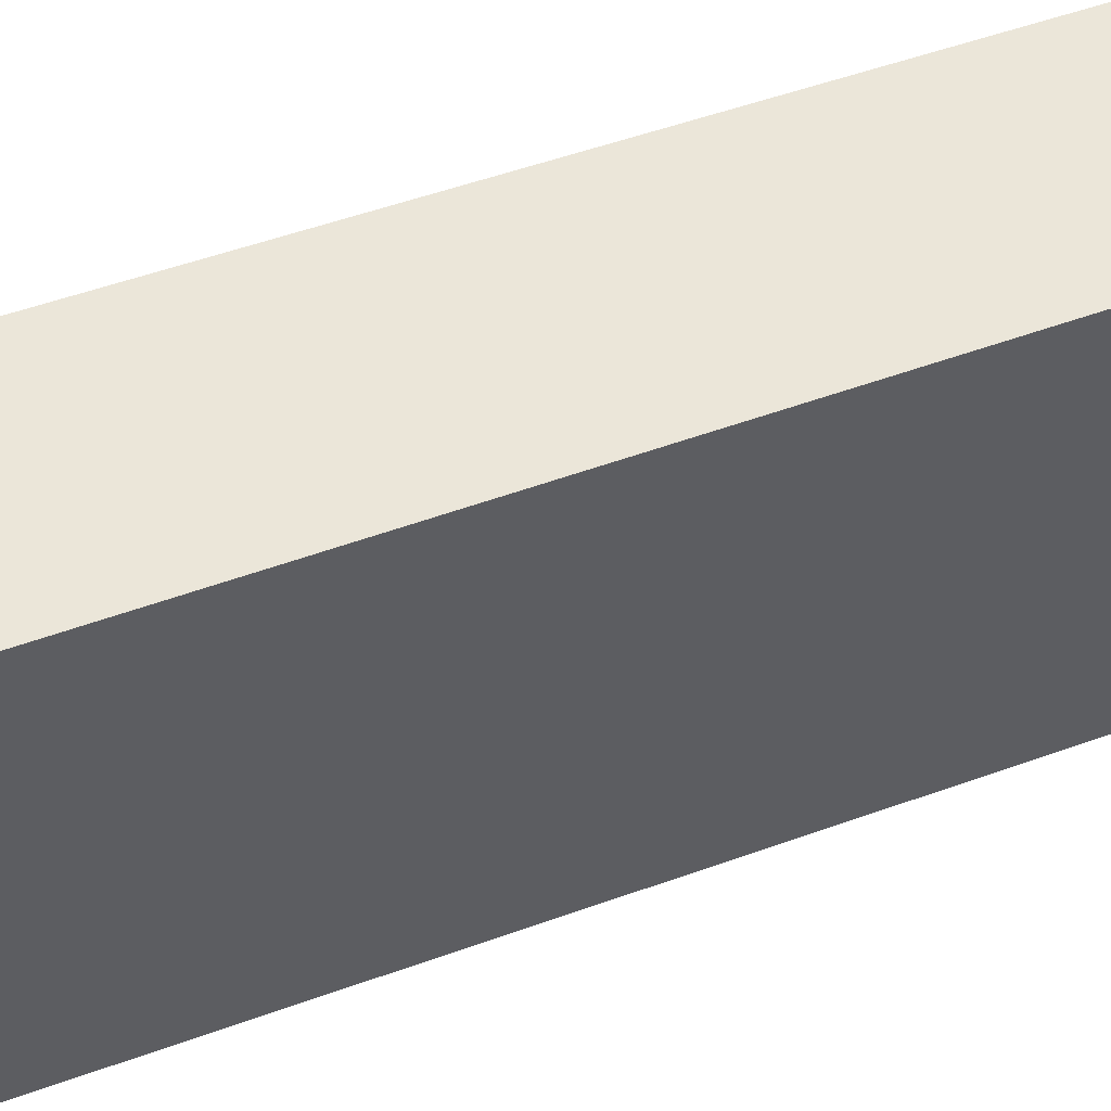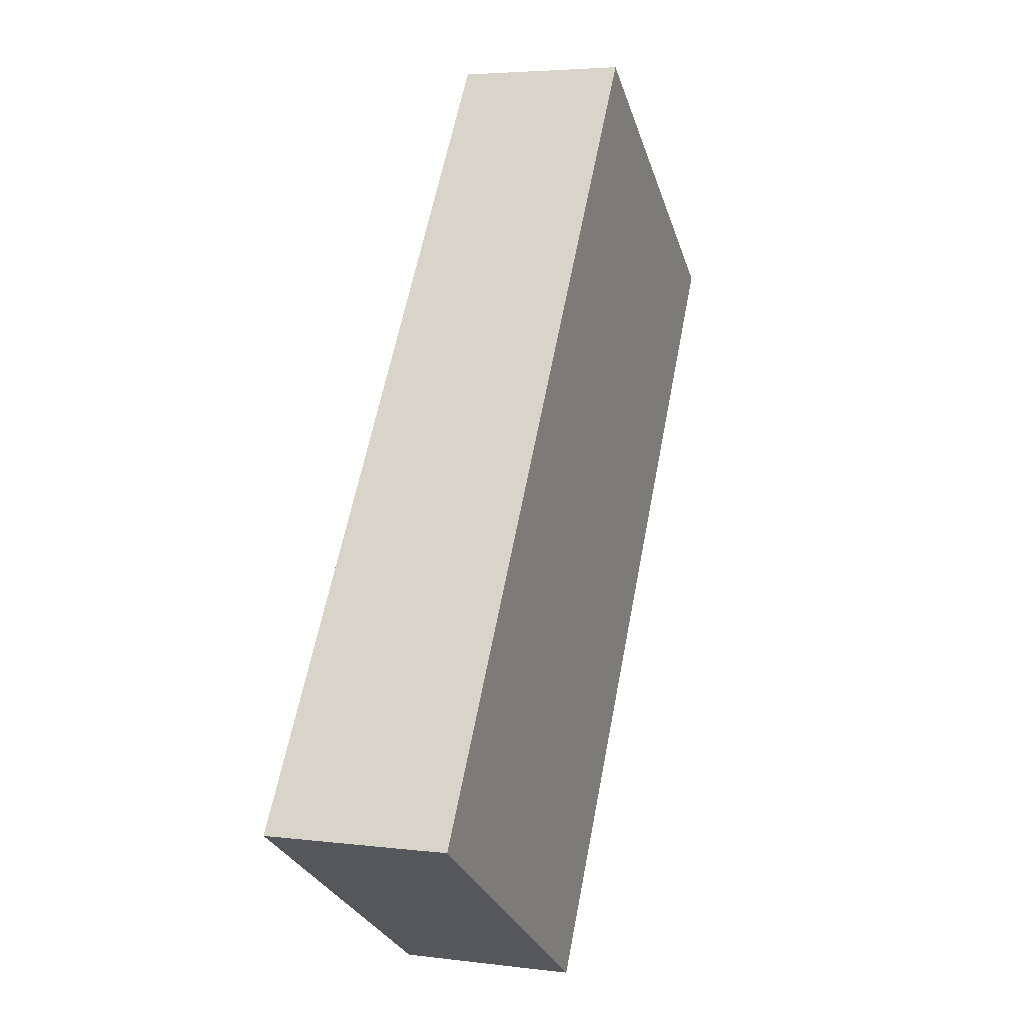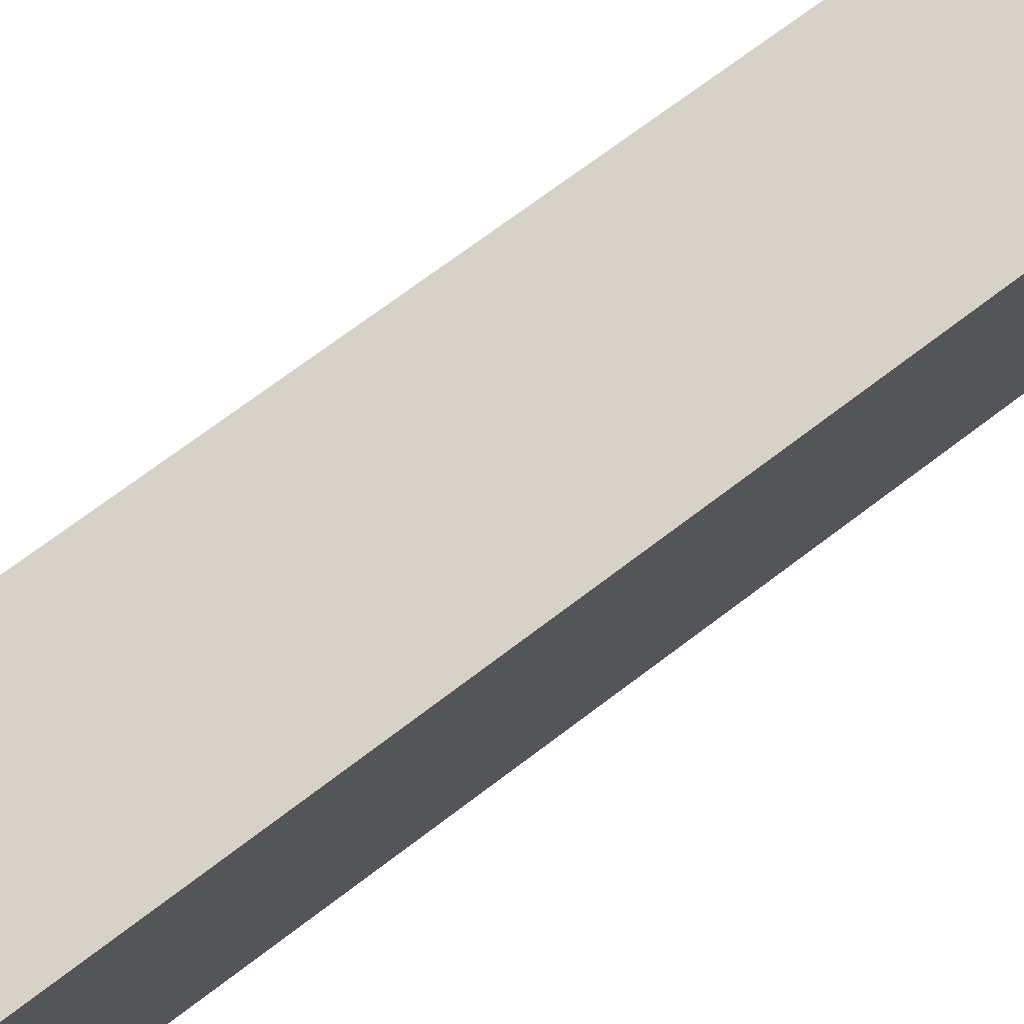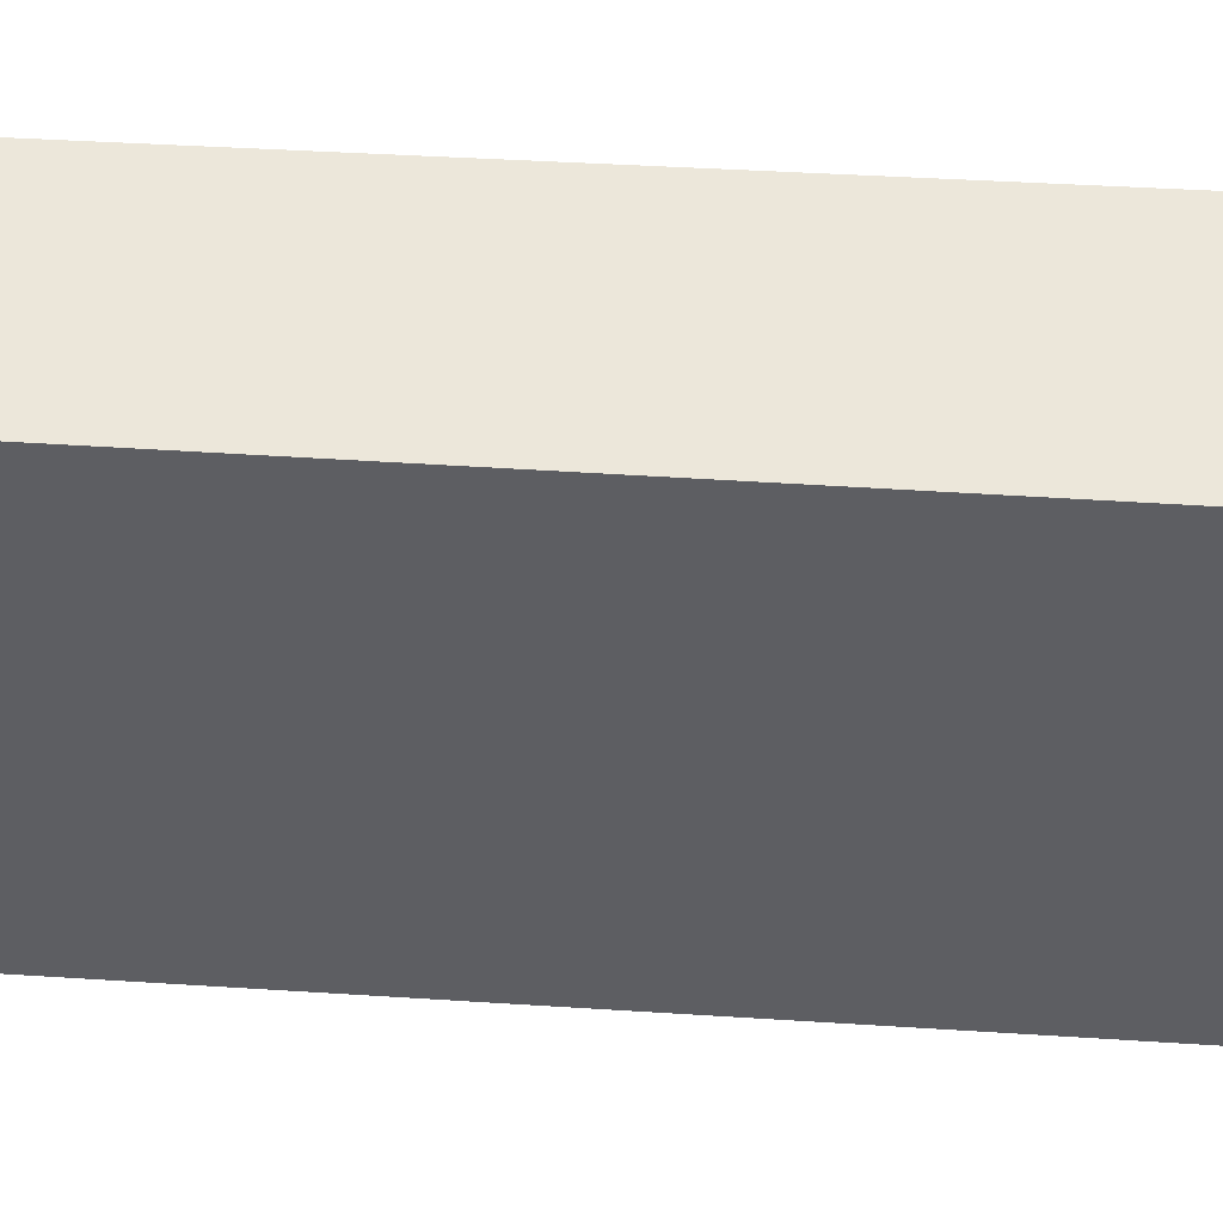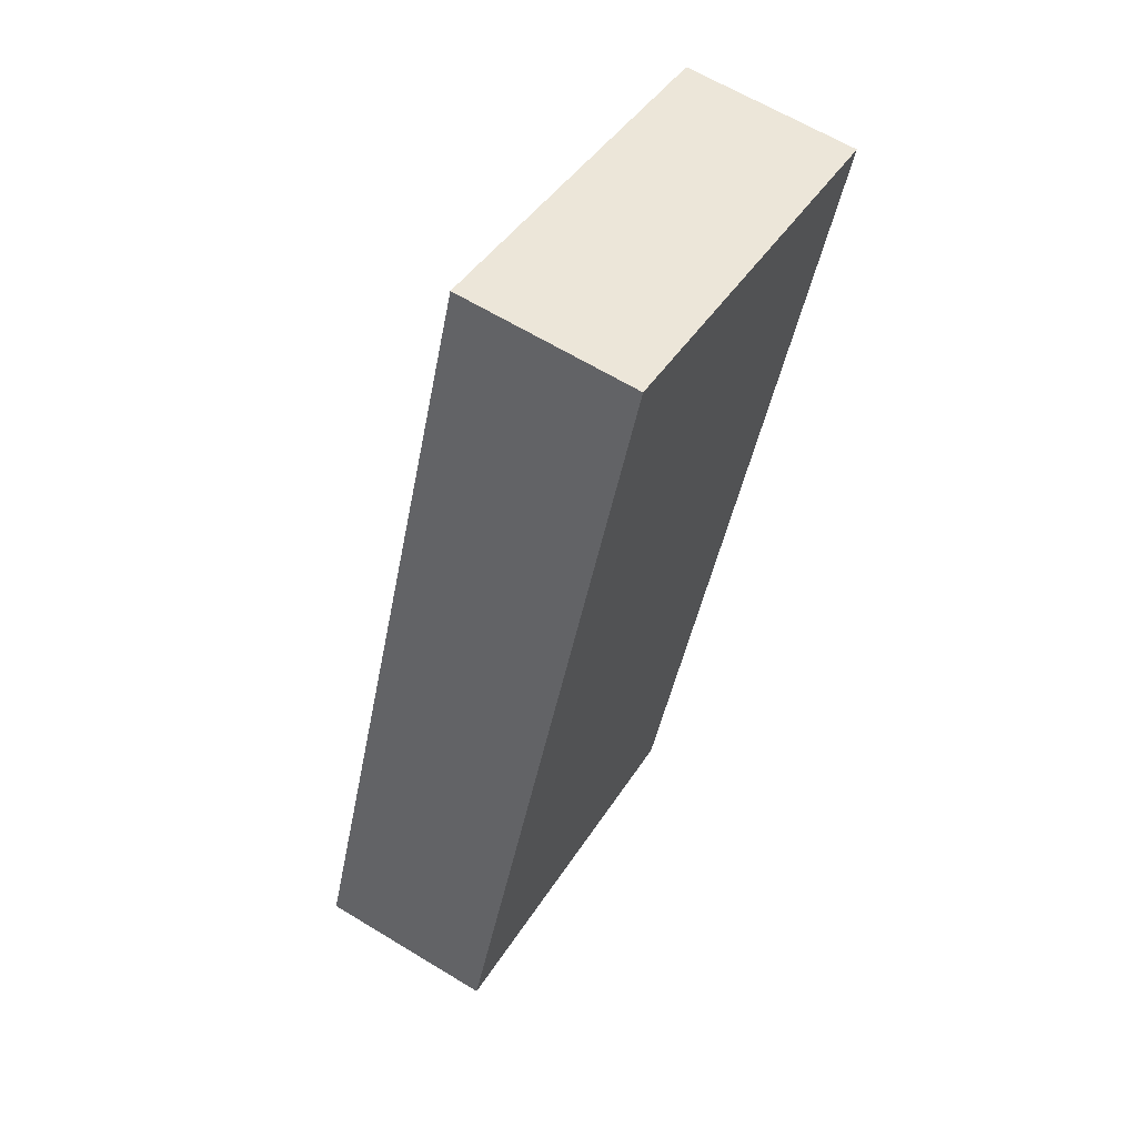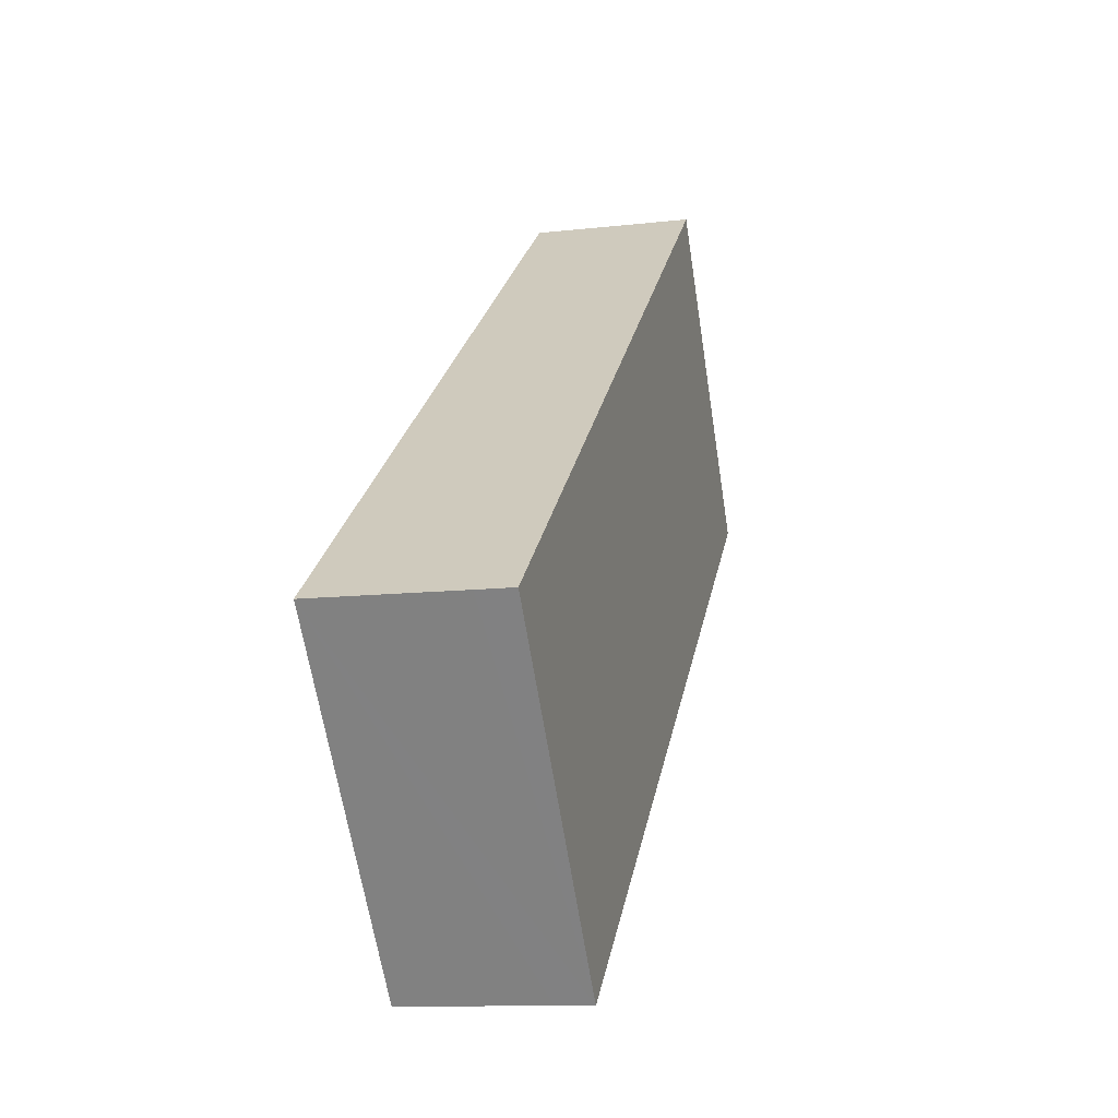
<metadata>
{"format":"obj","ext":"obj","renderer":"f3d","projection":"perspective","resolution":1024,"background":"white","views":[{"elev":55.3,"azim":-122.3,"up":"+Y"},{"elev":-29.4,"azim":-163.3,"up":"+Z"},{"elev":77.4,"azim":-138.1,"up":"+Y"},{"elev":51.5,"azim":82.0,"up":"+Y"},{"elev":42.5,"azim":-150.5,"up":"+Z"},{"elev":-64.0,"azim":-171.1,"up":"+Z"}]}
</metadata>
<code>
v  1.385 3.268 0.28
v  1.451 3.268 -7.138
v  0 3.268 2.001e-16
v  2.905 3.268 -6.859
v  1.738 3.268 -7.084
v  1.451 4.371e-16 -7.138
v  0 0 0
v  1.385 -1.715e-17 0.28
v  2.905 4.2e-16 -6.859
v  1.738 4.338e-16 -7.084
g defaultobject
f 1 2 3
f 2 1 4
f 2 4 5
f 6 3 2
f 3 6 7
f 7 1 3
f 1 7 8
f 8 4 1
f 4 8 9
f 5 6 2
f 6 5 4
f 6 4 10
f 10 4 9
f 6 8 7
f 8 6 10
f 8 10 9

</code>
